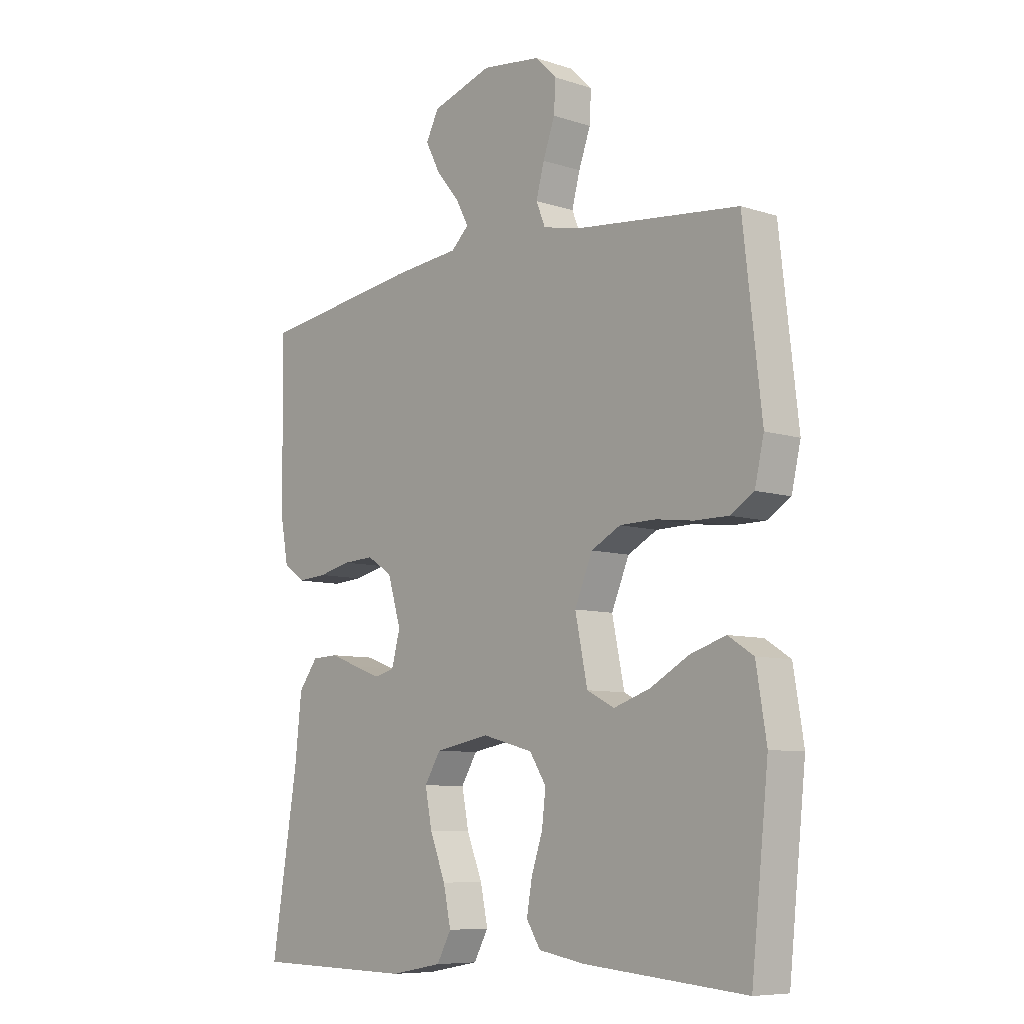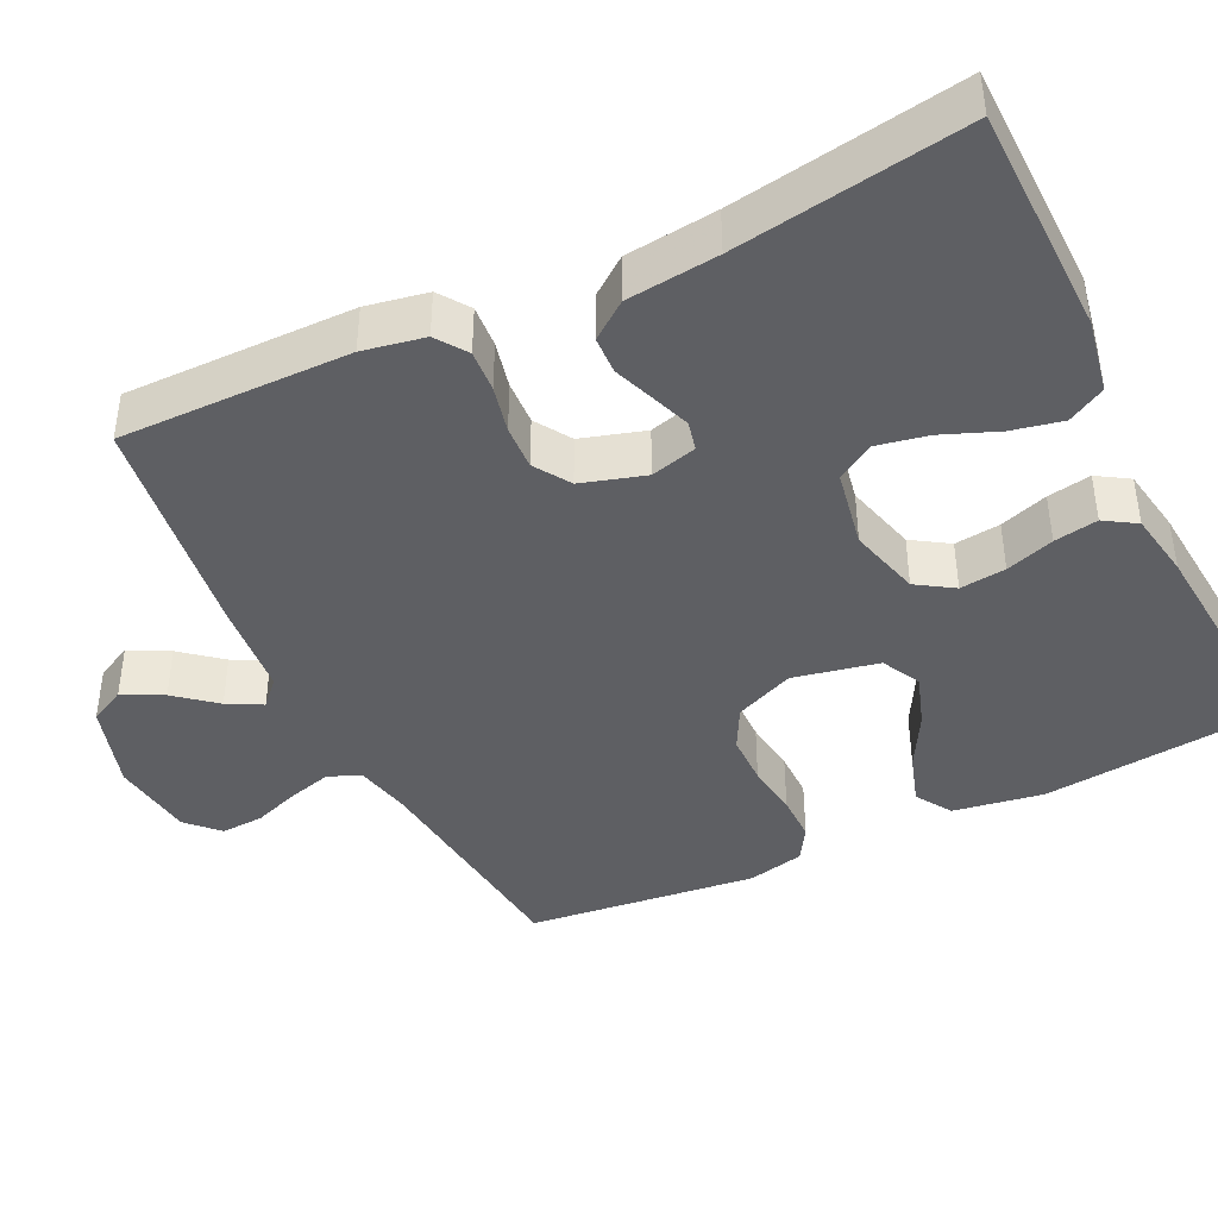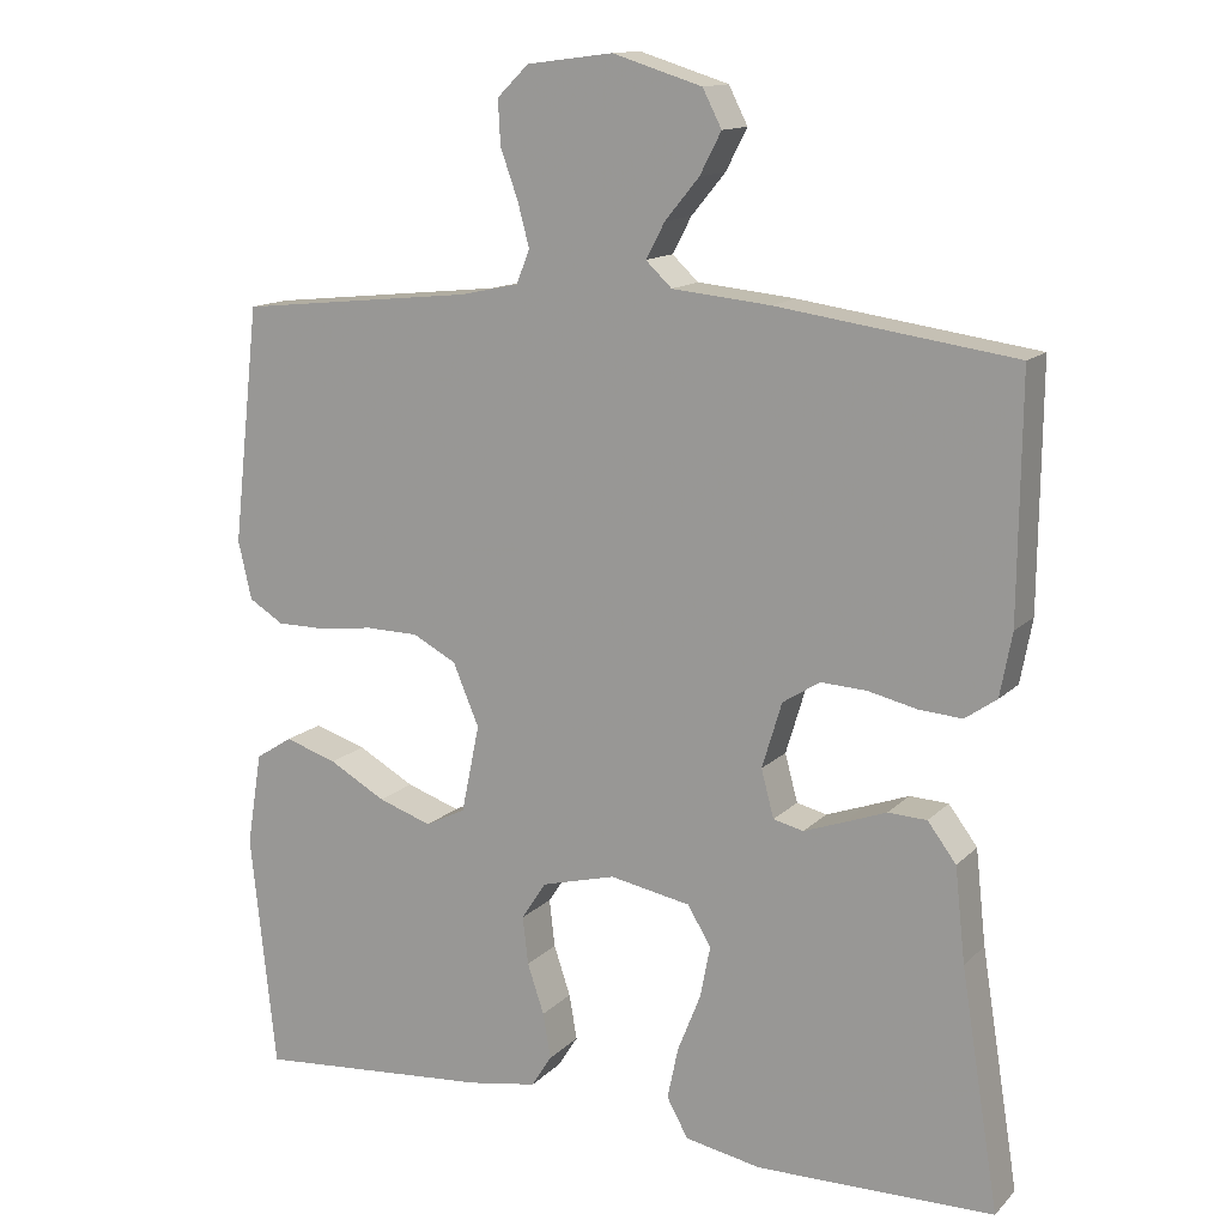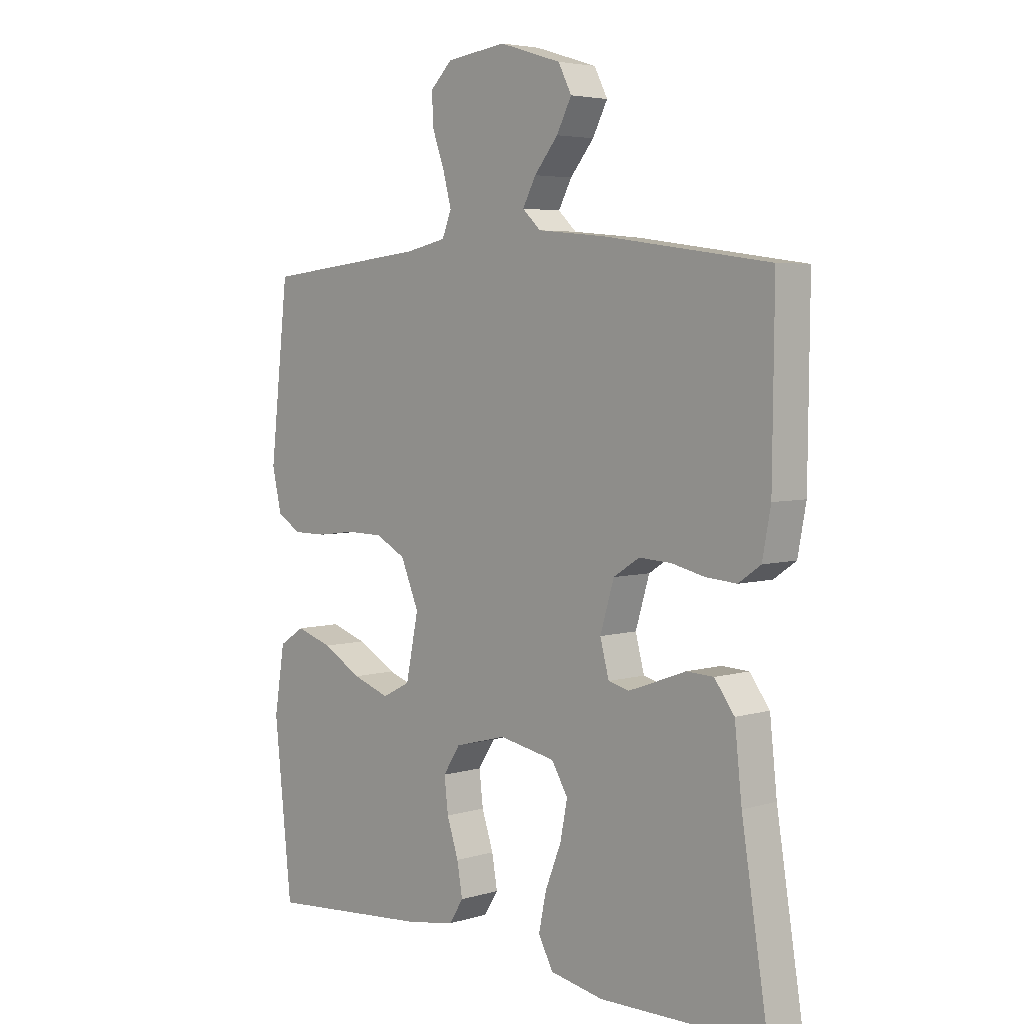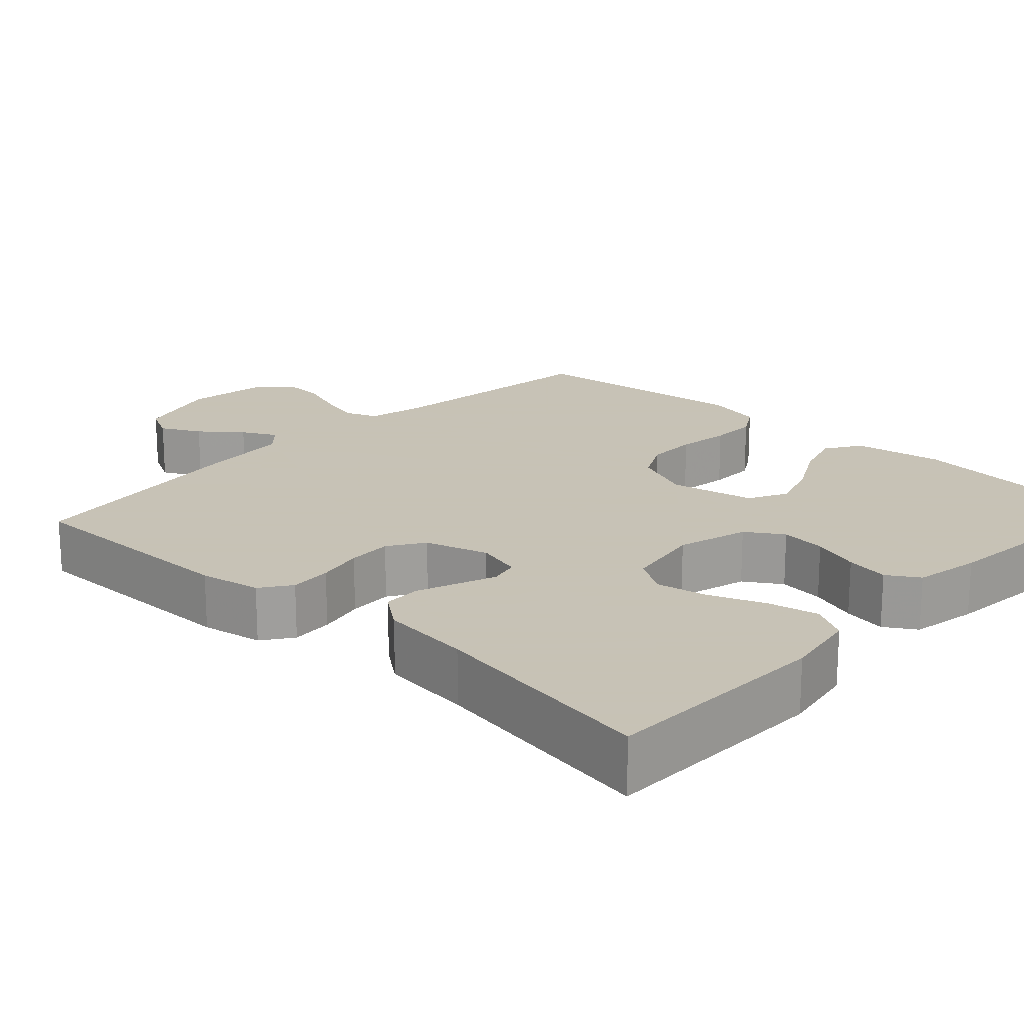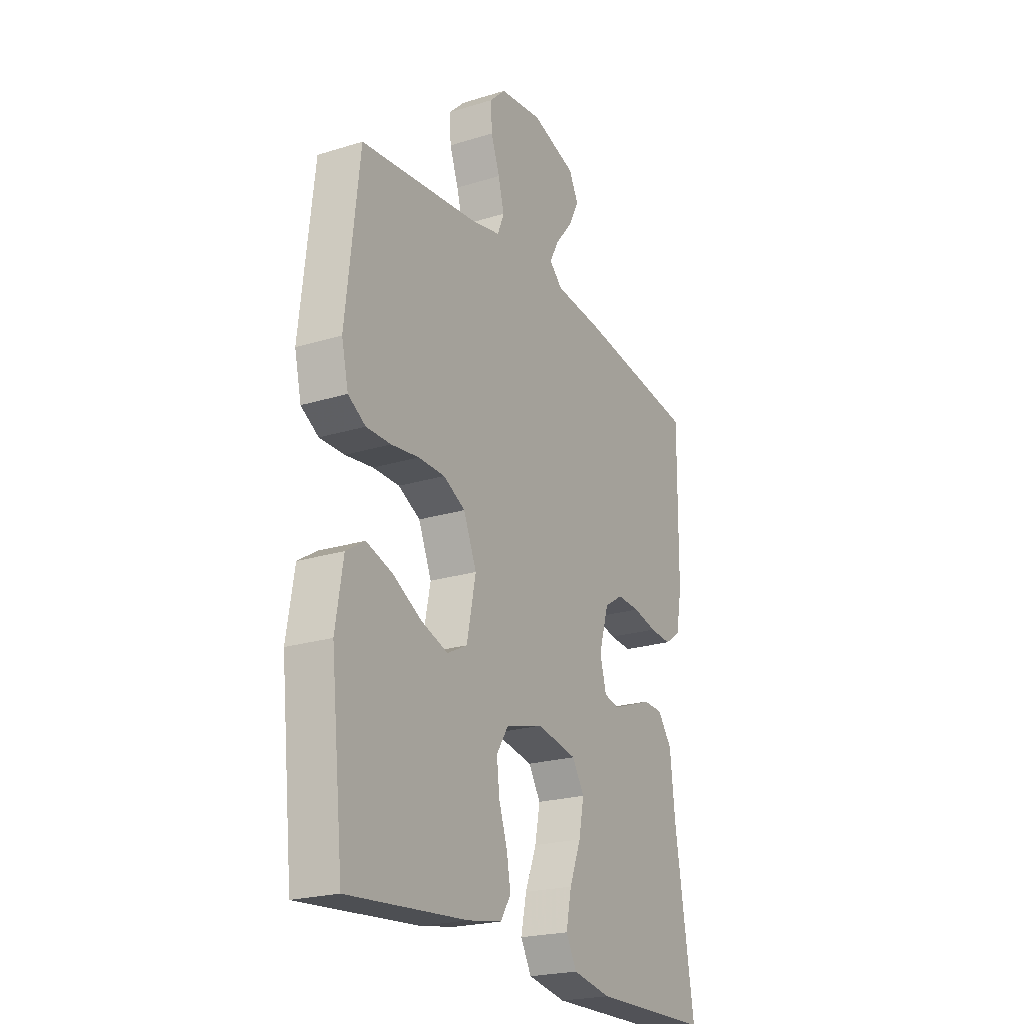
<metadata>
{"format":"obj","ext":"obj","renderer":"f3d","projection":"perspective","resolution":1024,"background":"white","views":[{"elev":-8.1,"azim":-131.7,"up":"+Z"},{"elev":-41.8,"azim":115.9,"up":"+Y"},{"elev":13.7,"azim":27.1,"up":"+Z"},{"elev":4.6,"azim":46.7,"up":"+Z"},{"elev":19.1,"azim":133.3,"up":"+Y"},{"elev":-22.4,"azim":-61.9,"up":"+Z"}]}
</metadata>
<code>
v 0.5 0.07 0.5
v 0.497 0.07 0.2
v 0.482 0.07 0.12
v 0.442 0.07 0.092
v 0.387 0.07 0.096
v 0.326 0.07 0.11
v 0.268 0.07 0.113
v 0.221 0.07 0.083
v 0.196 0.07 0
v 0.212 0.07 -0.06
v 0.25 0.07 -0.069
v 0.3 0.07 -0.051
v 0.354 0.07 -0.031
v 0.403 0.07 -0.033
v 0.439 0.07 -0.081
v 0.452 0.07 -0.2
v 0.5 0.07 -0.5
v 0.2 0.07 -0.505
v 0.103 0.07 -0.487
v 0.076 0.07 -0.438
v 0.09 0.07 -0.372
v 0.119 0.07 -0.299
v 0.132 0.07 -0.233
v 0.102 0.07 -0.184
v 0 0.07 -0.165
v -0.094 0.07 -0.19
v -0.125 0.07 -0.238
v -0.118 0.07 -0.298
v -0.097 0.07 -0.361
v -0.087 0.07 -0.418
v -0.113 0.07 -0.459
v -0.2 0.07 -0.474
v -0.5 0.07 -0.5
v -0.532 0.07 -0.2
v -0.513 0.07 -0.083
v -0.466 0.07 -0.053
v -0.4 0.07 -0.074
v -0.328 0.07 -0.114
v -0.26 0.07 -0.137
v -0.209 0.07 -0.111
v -0.186 0.07 0
v -0.219 0.07 0.078
v -0.274 0.07 0.107
v -0.341 0.07 0.108
v -0.411 0.07 0.099
v -0.473 0.07 0.099
v -0.517 0.07 0.126
v -0.534 0.07 0.2
v -0.5 0.07 0.5
v -0.2 0.07 0.532
v -0.126 0.07 0.548
v -0.109 0.07 0.59
v -0.124 0.07 0.646
v -0.146 0.07 0.707
v -0.149 0.07 0.763
v -0.109 0.07 0.802
v 0 0.07 0.816
v 0.113 0.07 0.781
v 0.137 0.07 0.734
v 0.11 0.07 0.682
v 0.067 0.07 0.63
v 0.043 0.07 0.585
v 0.076 0.07 0.554
v 0.2 0.07 0.542
v 0.5 0 0.5
v 0.497 0 0.2
v 0.482 0 0.12
v 0.442 0 0.092
v 0.387 0 0.096
v 0.326 0 0.11
v 0.268 0 0.113
v 0.221 0 0.083
v 0.196 0 0
v 0.212 0 -0.06
v 0.25 0 -0.069
v 0.3 0 -0.051
v 0.354 0 -0.031
v 0.403 0 -0.033
v 0.439 0 -0.081
v 0.452 0 -0.2
v 0.5 0 -0.5
v 0.2 0 -0.505
v 0.103 0 -0.487
v 0.076 0 -0.438
v 0.09 0 -0.372
v 0.119 0 -0.299
v 0.132 0 -0.233
v 0.102 0 -0.184
v 0 0 -0.165
v -0.094 0 -0.19
v -0.125 0 -0.238
v -0.118 0 -0.298
v -0.097 0 -0.361
v -0.087 0 -0.418
v -0.113 0 -0.459
v -0.2 0 -0.474
v -0.5 0 -0.5
v -0.532 0 -0.2
v -0.513 0 -0.083
v -0.466 0 -0.053
v -0.4 0 -0.074
v -0.328 0 -0.114
v -0.26 0 -0.137
v -0.209 0 -0.111
v -0.186 0 0
v -0.219 0 0.078
v -0.274 0 0.107
v -0.341 0 0.108
v -0.411 0 0.099
v -0.473 0 0.099
v -0.517 0 0.126
v -0.534 0 0.2
v -0.5 0 0.5
v -0.2 0 0.532
v -0.126 0 0.548
v -0.109 0 0.59
v -0.124 0 0.646
v -0.146 0 0.707
v -0.149 0 0.763
v -0.109 0 0.802
v 0 0 0.816
v 0.113 0 0.781
v 0.137 0 0.734
v 0.11 0 0.682
v 0.067 0 0.63
v 0.043 0 0.585
v 0.076 0 0.554
v 0.2 0 0.542
f 63 64 1 2
f 58 59 60 61
f 58 61 62
f 57 58 62
f 56 57 62
f 53 54 55 56
f 52 53 56 62
f 51 52 62 63
f 47 48 49 50
f 44 45 46 47
f 43 44 47 50
f 42 43 50 51
f 35 36 37 38
f 35 38 39
f 34 35 39
f 33 34 39
f 32 33 39 40
f 28 29 30 31
f 27 28 31 32
f 19 20 21 22
f 19 22 23
f 16 17 18 19
f 16 19 23
f 15 16 23 24
f 12 13 14 15
f 11 12 15 24
f 3 4 5 6
f 3 6 7
f 2 3 7
f 63 2 7
f 41 42 51 63
f 41 63 7 8
f 27 32 40 41
f 26 27 41
f 25 26 41 8
f 10 11 24 25
f 9 10 25
f 8 9 25
f 66 65 128 127
f 125 124 123 122
f 126 125 122
f 126 122 121
f 126 121 120
f 120 119 118 117
f 126 120 117 116
f 127 126 116 115
f 114 113 112 111
f 111 110 109 108
f 114 111 108 107
f 115 114 107 106
f 102 101 100 99
f 103 102 99
f 103 99 98
f 103 98 97
f 104 103 97 96
f 95 94 93 92
f 96 95 92 91
f 86 85 84 83
f 87 86 83
f 83 82 81 80
f 87 83 80
f 88 87 80 79
f 79 78 77 76
f 88 79 76 75
f 70 69 68 67
f 71 70 67
f 71 67 66
f 71 66 127
f 127 115 106 105
f 72 71 127 105
f 105 104 96 91
f 105 91 90
f 72 105 90 89
f 89 88 75 74
f 89 74 73
f 89 73 72
f 1 65 66 2
f 2 66 67 3
f 3 67 68 4
f 4 68 69 5
f 5 69 70 6
f 6 70 71 7
f 7 71 72 8
f 8 72 73 9
f 9 73 74 10
f 10 74 75 11
f 11 75 76 12
f 12 76 77 13
f 13 77 78 14
f 14 78 79 15
f 15 79 80 16
f 16 80 81 17
f 17 81 82 18
f 18 82 83 19
f 19 83 84 20
f 20 84 85 21
f 21 85 86 22
f 22 86 87 23
f 23 87 88 24
f 24 88 89 25
f 25 89 90 26
f 26 90 91 27
f 27 91 92 28
f 28 92 93 29
f 29 93 94 30
f 30 94 95 31
f 31 95 96 32
f 32 96 97 33
f 33 97 98 34
f 34 98 99 35
f 35 99 100 36
f 36 100 101 37
f 37 101 102 38
f 38 102 103 39
f 39 103 104 40
f 40 104 105 41
f 41 105 106 42
f 42 106 107 43
f 43 107 108 44
f 44 108 109 45
f 45 109 110 46
f 46 110 111 47
f 47 111 112 48
f 48 112 113 49
f 49 113 114 50
f 50 114 115 51
f 51 115 116 52
f 52 116 117 53
f 53 117 118 54
f 54 118 119 55
f 55 119 120 56
f 56 120 121 57
f 57 121 122 58
f 58 122 123 59
f 59 123 124 60
f 60 124 125 61
f 61 125 126 62
f 62 126 127 63
f 63 127 128 64
f 64 128 65 1

</code>
